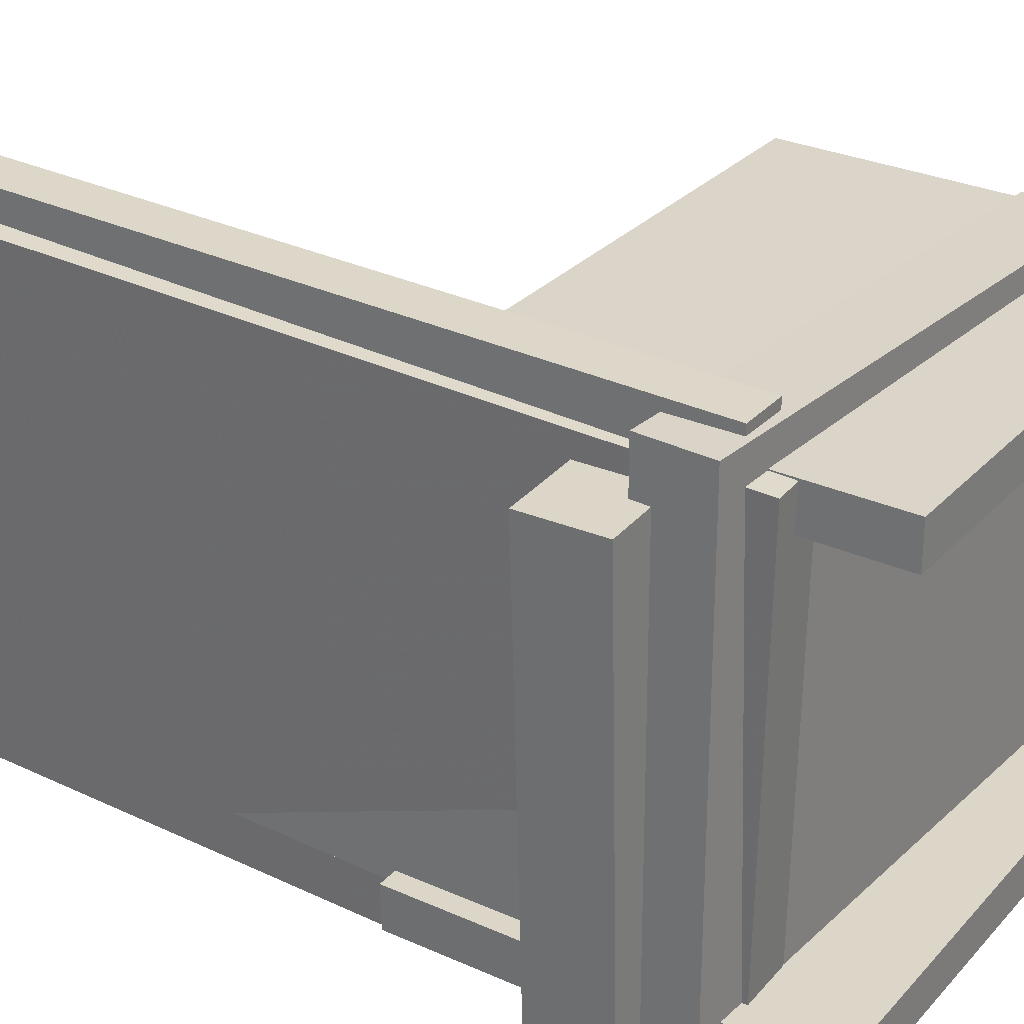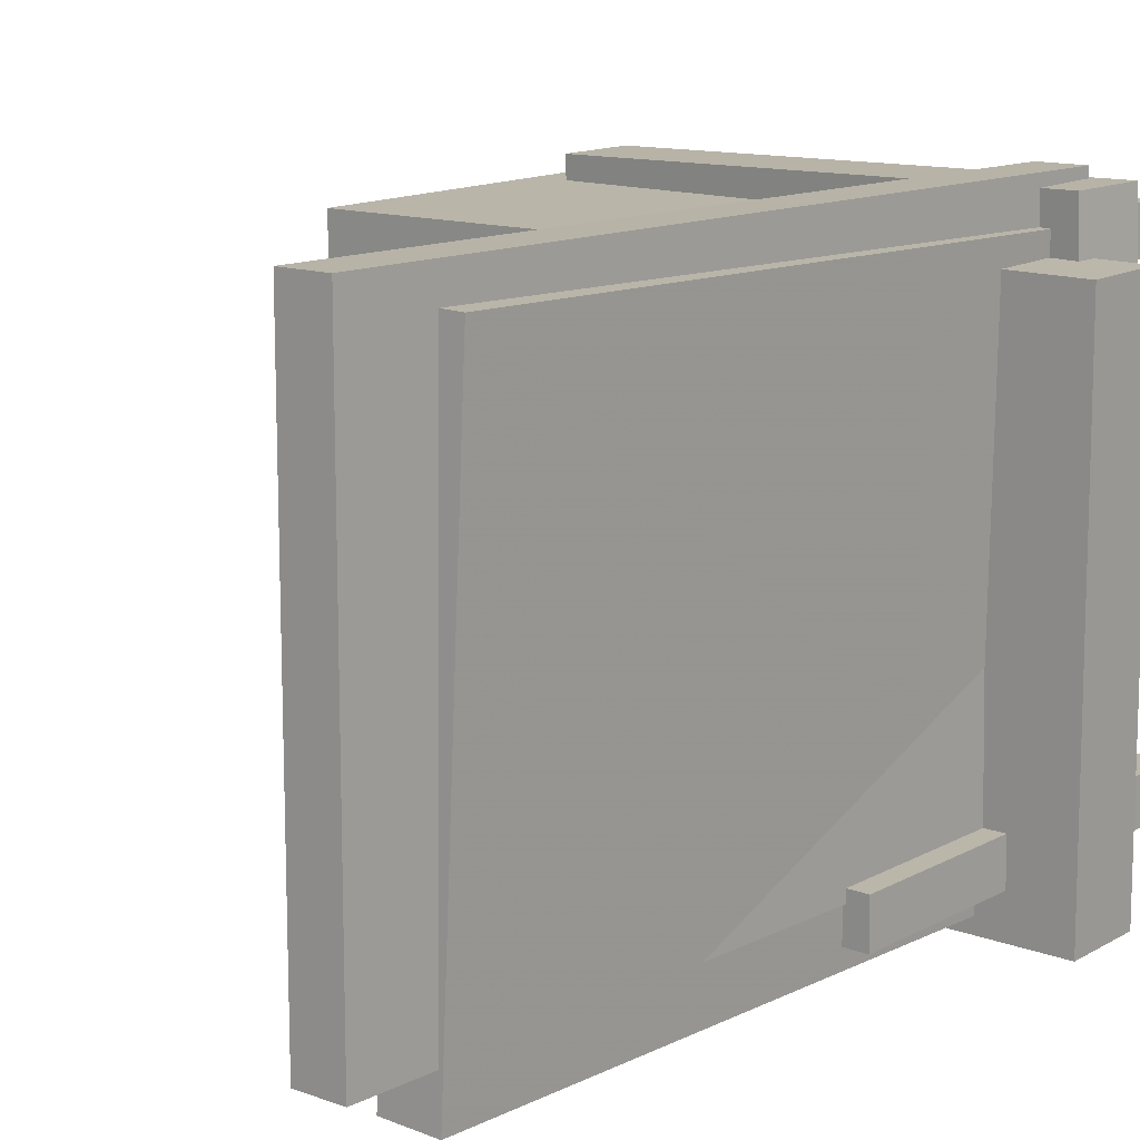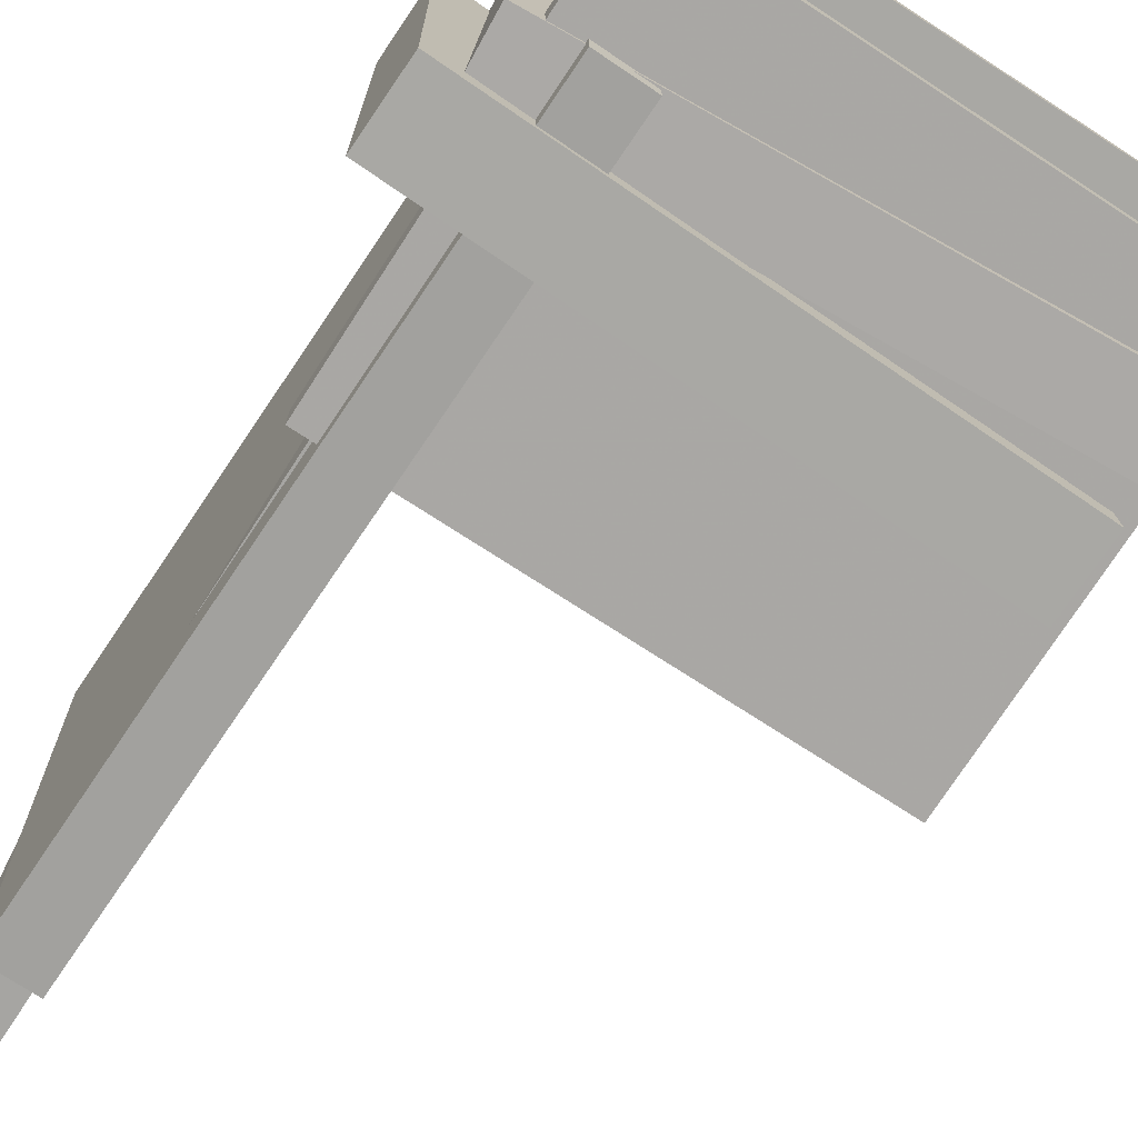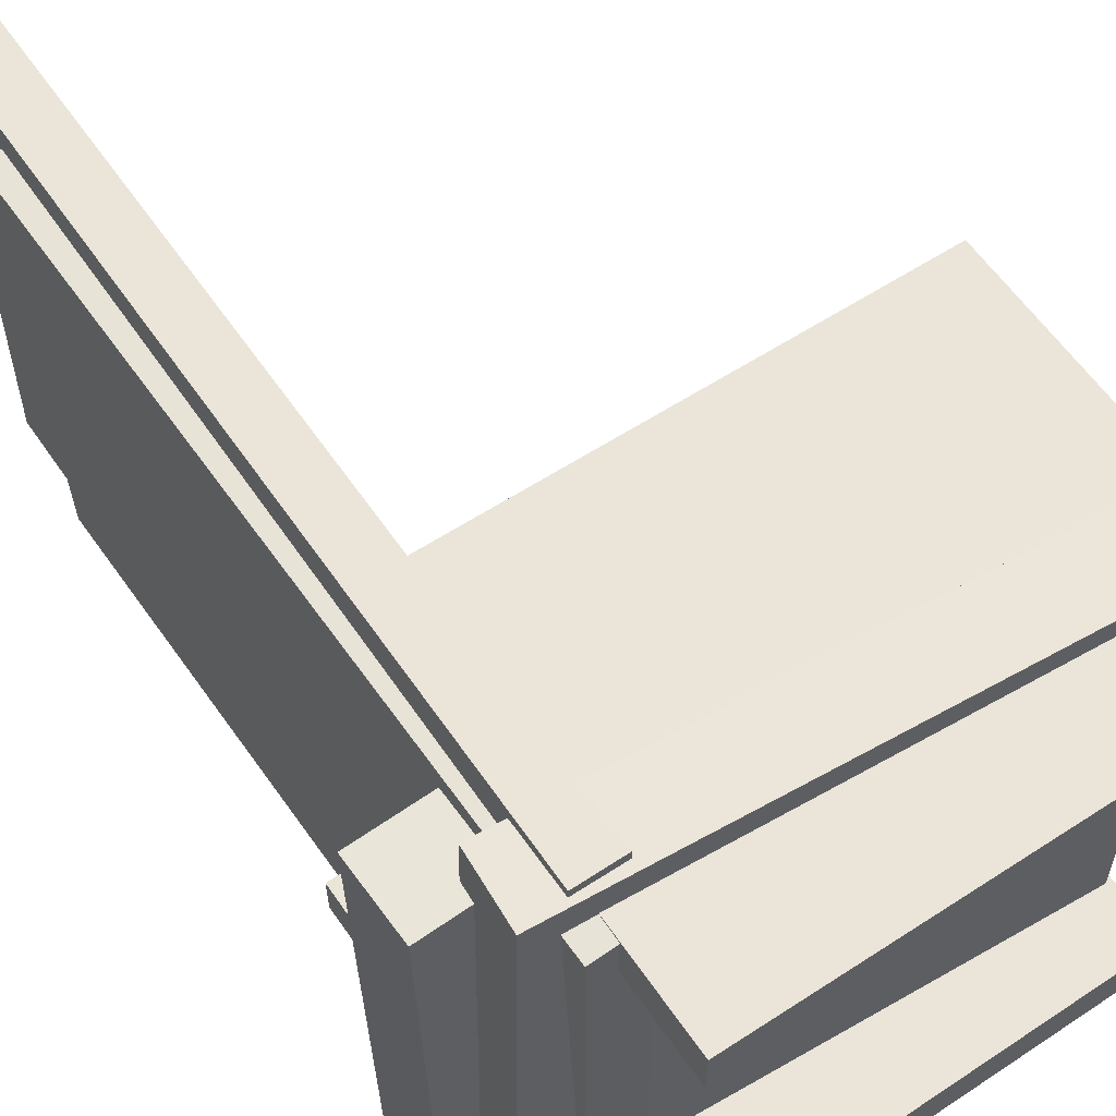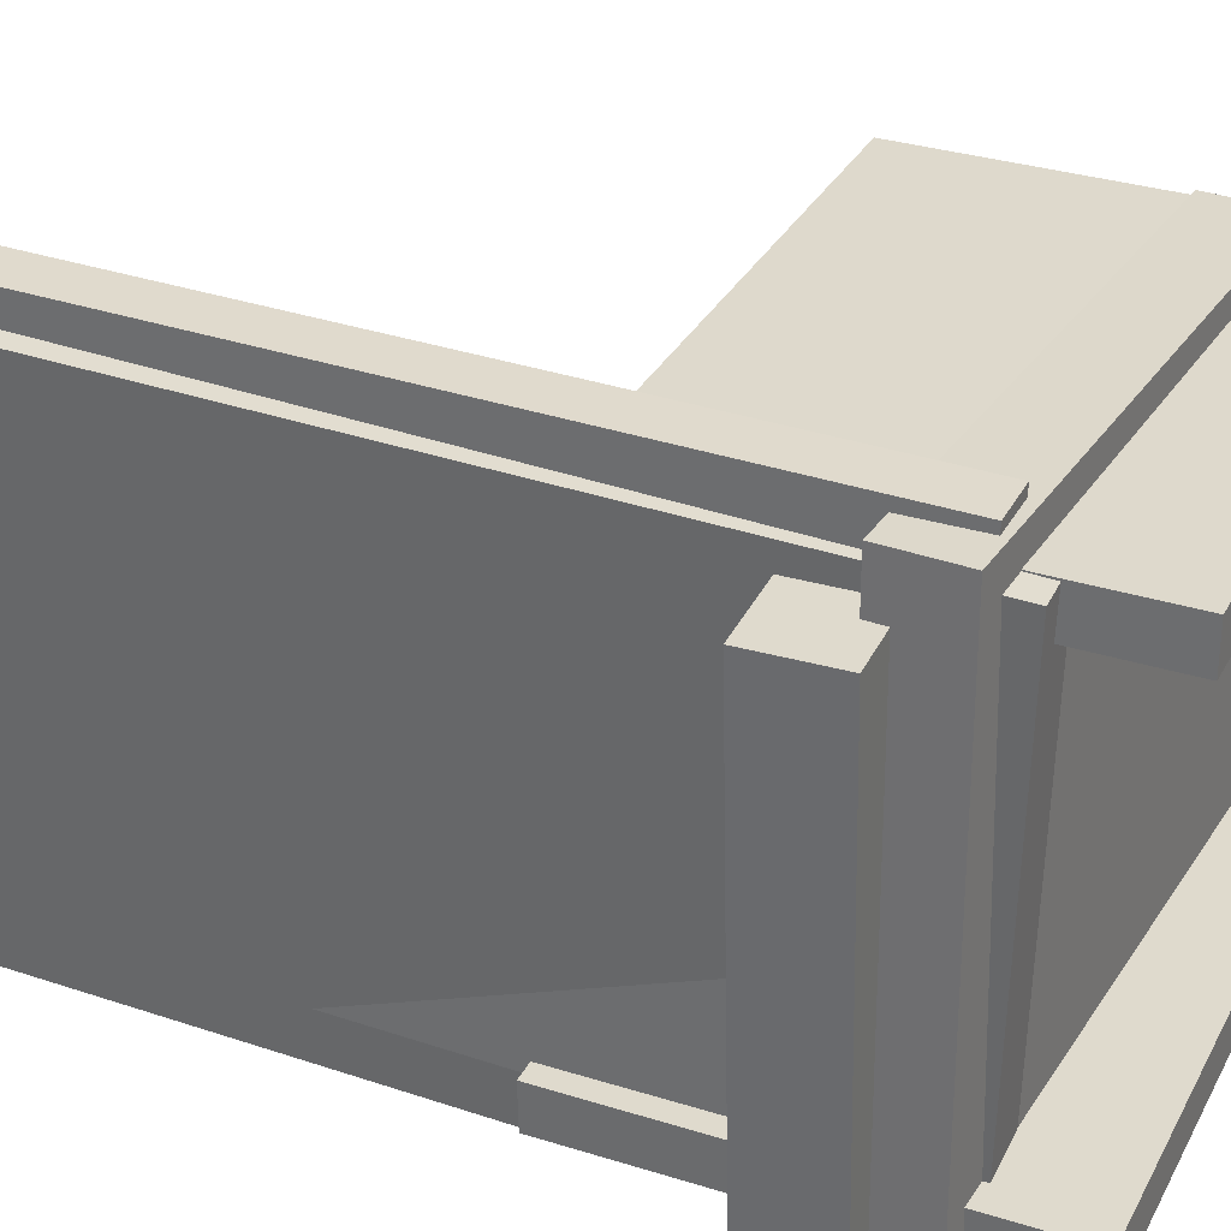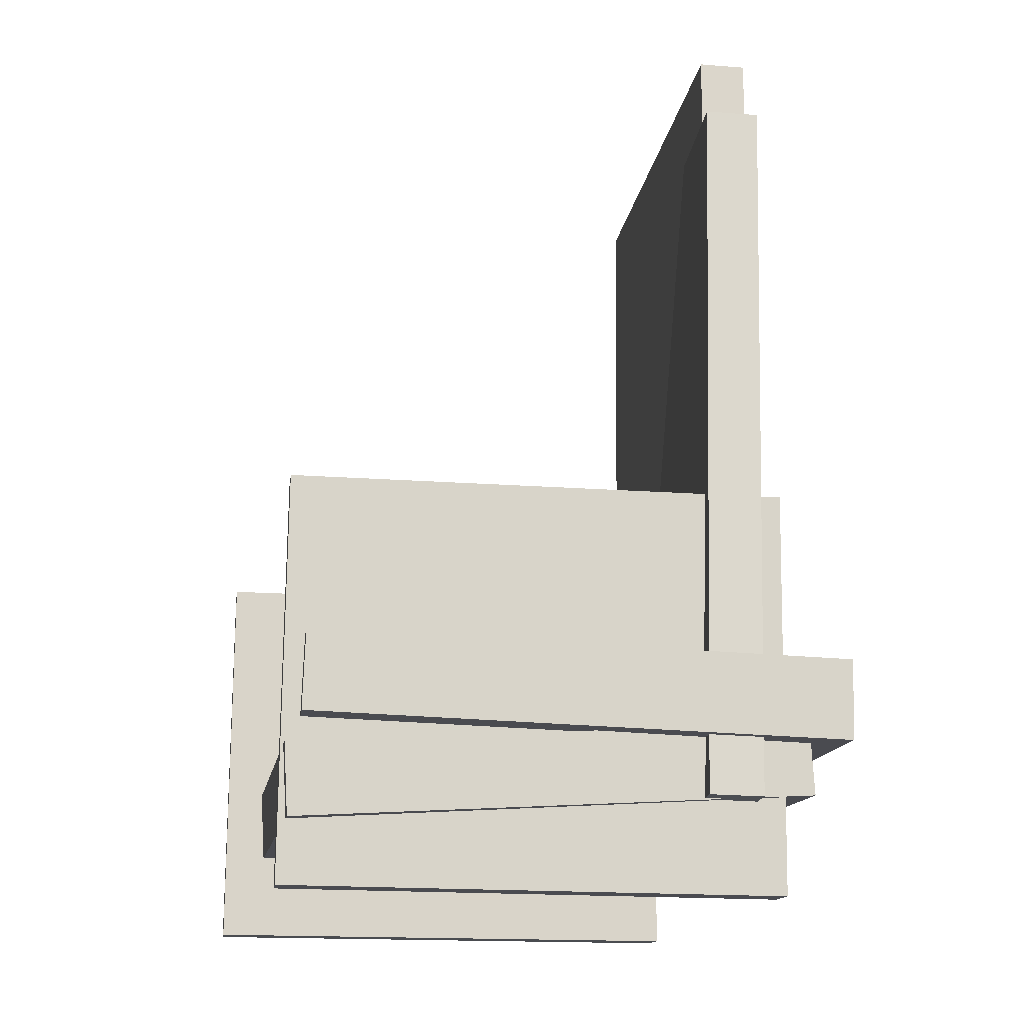
<metadata>
{"format":"obj","ext":"obj","renderer":"f3d","projection":"perspective","resolution":1024,"background":"white","views":[{"elev":30.3,"azim":-55.5,"up":"+Z"},{"elev":13.3,"azim":-138.5,"up":"+Z"},{"elev":-74.0,"azim":-32.5,"up":"+Z"},{"elev":59.7,"azim":-33.7,"up":"+Z"},{"elev":33.1,"azim":-65.1,"up":"+Z"},{"elev":-15.4,"azim":172.3,"up":"+Y"}]}
</metadata>
<code>
v -0.2214 -0.1898 -0.2021
v 0.1985 -0.2149 -0.2126
v -0.2248 -0.2476 -0.2009
v 0.1951 -0.2727 -0.2113
v -0.2104 -0.1816 0.2193
v 0.2096 -0.2066 0.2088
v -0.2138 -0.2394 0.2205
v 0.2061 -0.2644 0.2101
f 1.0 7.0 5.0
f 1.0 3.0 7.0
f 1.0 4.0 3.0
f 1.0 2.0 4.0
f 3.0 8.0 7.0
f 3.0 4.0 8.0
f 5.0 7.0 8.0
f 5.0 8.0 6.0
f 1.0 5.0 6.0
f 1.0 6.0 2.0
f 2.0 6.0 8.0
f 2.0 8.0 4.0
v -0.2007 -0.3271 -0.1949
v -0.204 -0.001152 -0.2006
v 0.2024 -0.3231 -0.1934
v 0.1992 0.002875 -0.1991
v -0.2009 -0.3265 -0.1588
v -0.2041 -0.0005267 -0.1645
v 0.2023 -0.3224 -0.1573
v 0.1991 0.0035 -0.163
f 9.0 15.0 13.0
f 9.0 11.0 15.0
f 9.0 12.0 11.0
f 9.0 10.0 12.0
f 11.0 16.0 15.0
f 11.0 12.0 16.0
f 13.0 15.0 16.0
f 13.0 16.0 14.0
f 9.0 13.0 14.0
f 9.0 14.0 10.0
f 10.0 14.0 16.0
f 10.0 16.0 12.0
v -0.1606 0.332 0.2086
v -0.1496 0.342 -0.2066
v -0.2045 0.3308 0.2074
v -0.1934 0.3409 -0.2078
v -0.1449 -0.2611 0.1947
v -0.1338 -0.2511 -0.2205
v -0.1888 -0.2622 0.1935
v -0.1777 -0.2522 -0.2217
f 17.0 23.0 21.0
f 17.0 19.0 23.0
f 17.0 20.0 19.0
f 17.0 18.0 20.0
f 19.0 24.0 23.0
f 19.0 20.0 24.0
f 21.0 23.0 24.0
f 21.0 24.0 22.0
f 17.0 21.0 22.0
f 17.0 22.0 18.0
f 18.0 22.0 24.0
f 18.0 24.0 20.0
v -0.1434 -0.2358 0.2271
v -0.1504 0.4022 0.2318
v -0.1816 -0.2362 0.2274
v -0.1886 0.4018 0.2321
v -0.1467 -0.2329 -0.1759
v -0.1538 0.4052 -0.1713
v -0.1849 -0.2333 -0.1756
v -0.192 0.4047 -0.1709
f 25.0 31.0 29.0
f 25.0 27.0 31.0
f 25.0 28.0 27.0
f 25.0 26.0 28.0
f 27.0 32.0 31.0
f 27.0 28.0 32.0
f 29.0 31.0 32.0
f 29.0 32.0 30.0
f 25.0 29.0 30.0
f 25.0 30.0 26.0
f 26.0 30.0 32.0
f 26.0 32.0 28.0
v 0.1845 -0.1283 -0.229
v 0.1814 -0.1197 0.1799
v 0.1867 -0.1931 -0.2276
v 0.1835 -0.1845 0.1812
v -0.2512 -0.1426 -0.2321
v -0.2544 -0.134 0.1768
v -0.2491 -0.2074 -0.2307
v -0.2523 -0.1988 0.1782
f 33.0 39.0 37.0
f 33.0 35.0 39.0
f 33.0 36.0 35.0
f 33.0 34.0 36.0
f 35.0 40.0 39.0
f 35.0 36.0 40.0
f 37.0 39.0 40.0
f 37.0 40.0 38.0
f 33.0 37.0 38.0
f 33.0 38.0 34.0
f 34.0 38.0 40.0
f 34.0 40.0 36.0
v -0.1685 -0.01405 0.1922
v -0.1689 -0.01454 0.157
v -0.167 -0.3369 0.1966
v -0.1674 -0.3374 0.1614
v 0.2383 -0.01227 0.1882
v 0.2379 -0.01275 0.153
v 0.2397 -0.3351 0.1926
v 0.2394 -0.3356 0.1574
f 41.0 47.0 45.0
f 41.0 43.0 47.0
f 41.0 44.0 43.0
f 41.0 42.0 44.0
f 43.0 48.0 47.0
f 43.0 44.0 48.0
f 45.0 47.0 48.0
f 45.0 48.0 46.0
f 41.0 45.0 46.0
f 41.0 46.0 42.0
f 42.0 46.0 48.0
f 42.0 48.0 44.0

</code>
